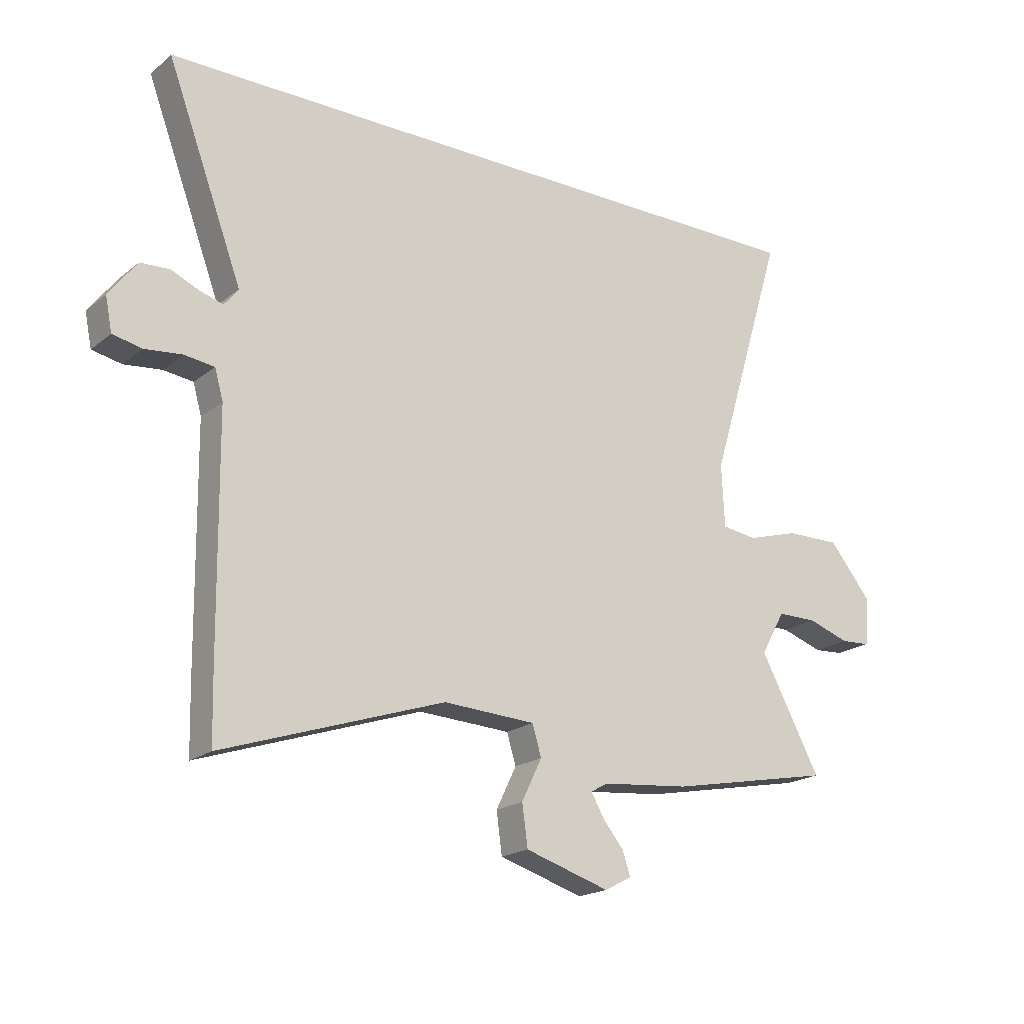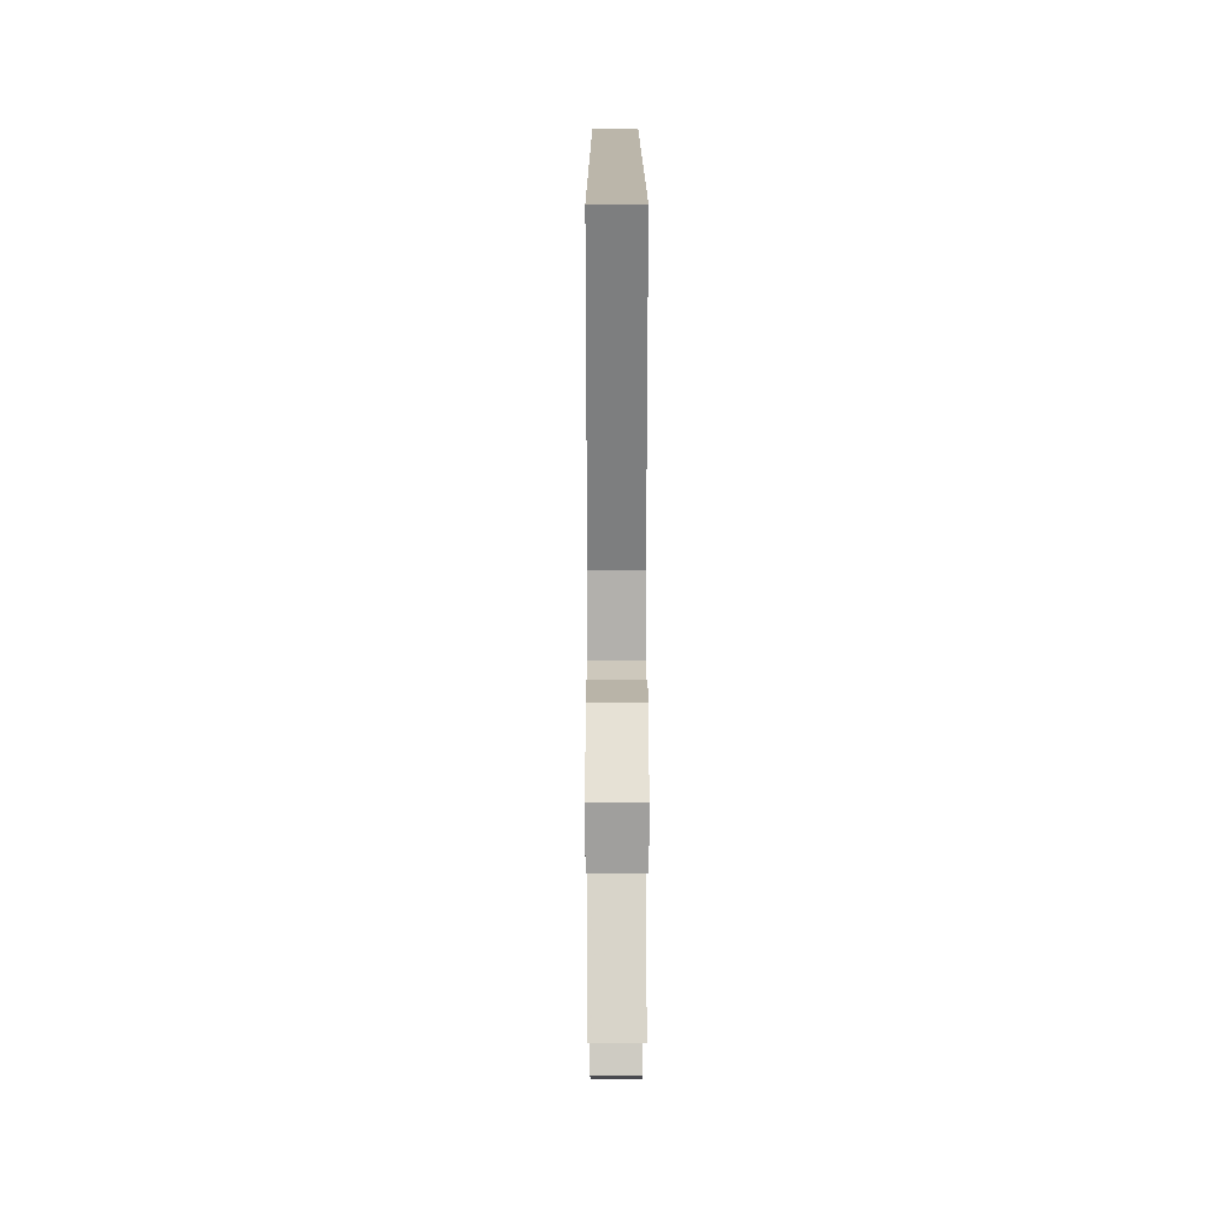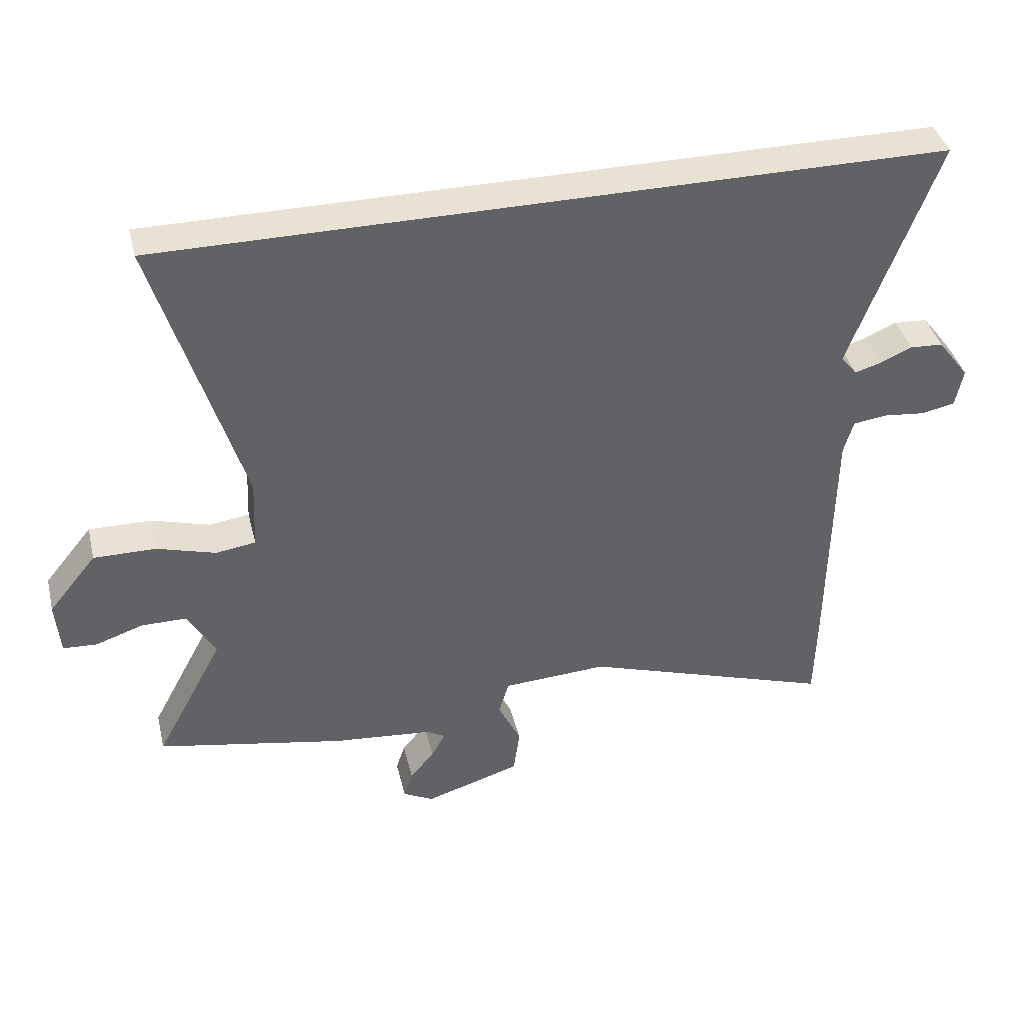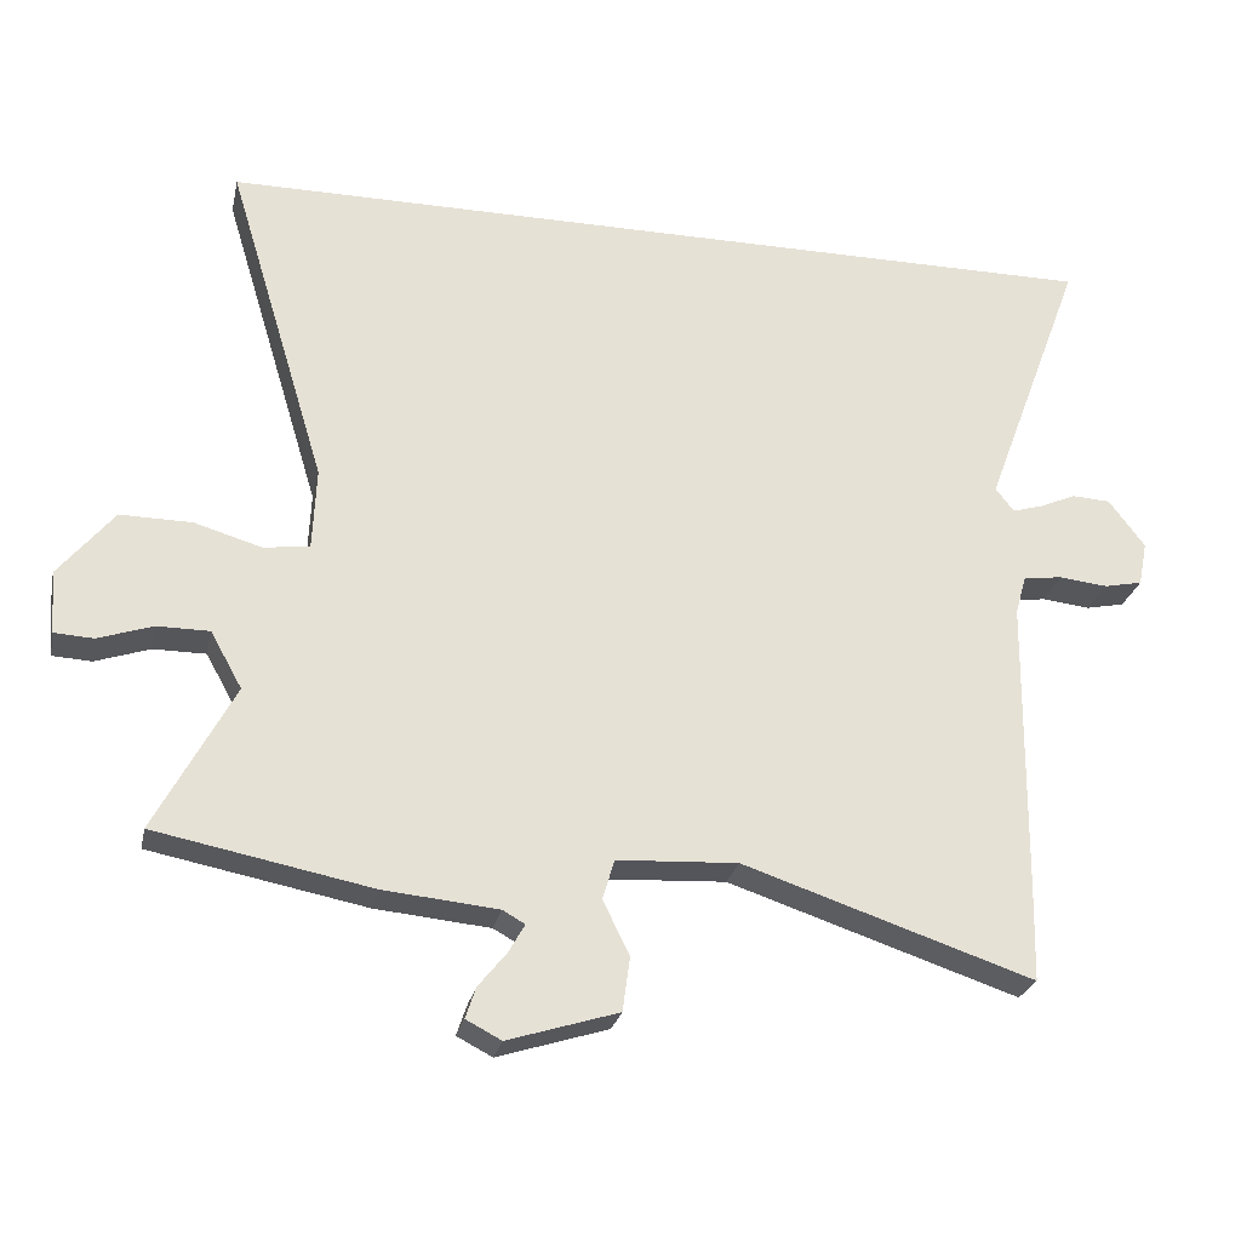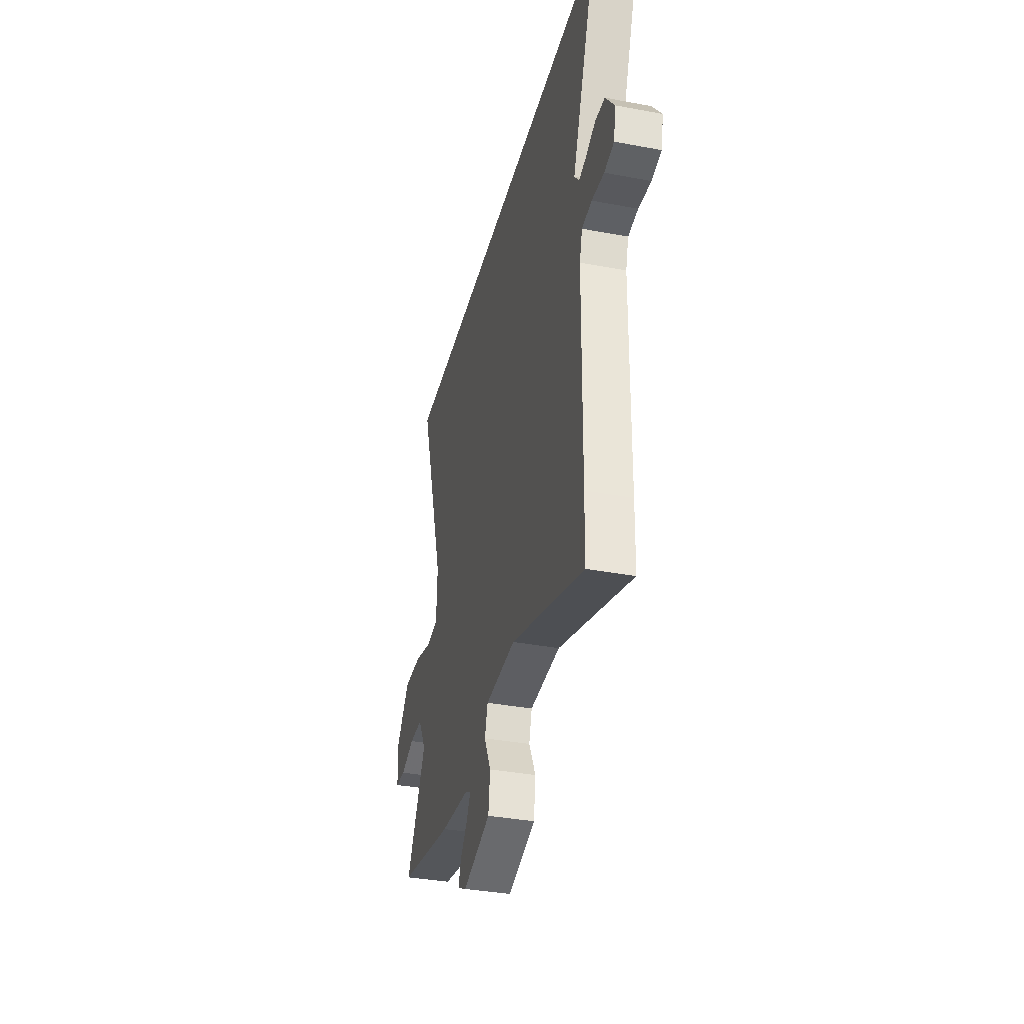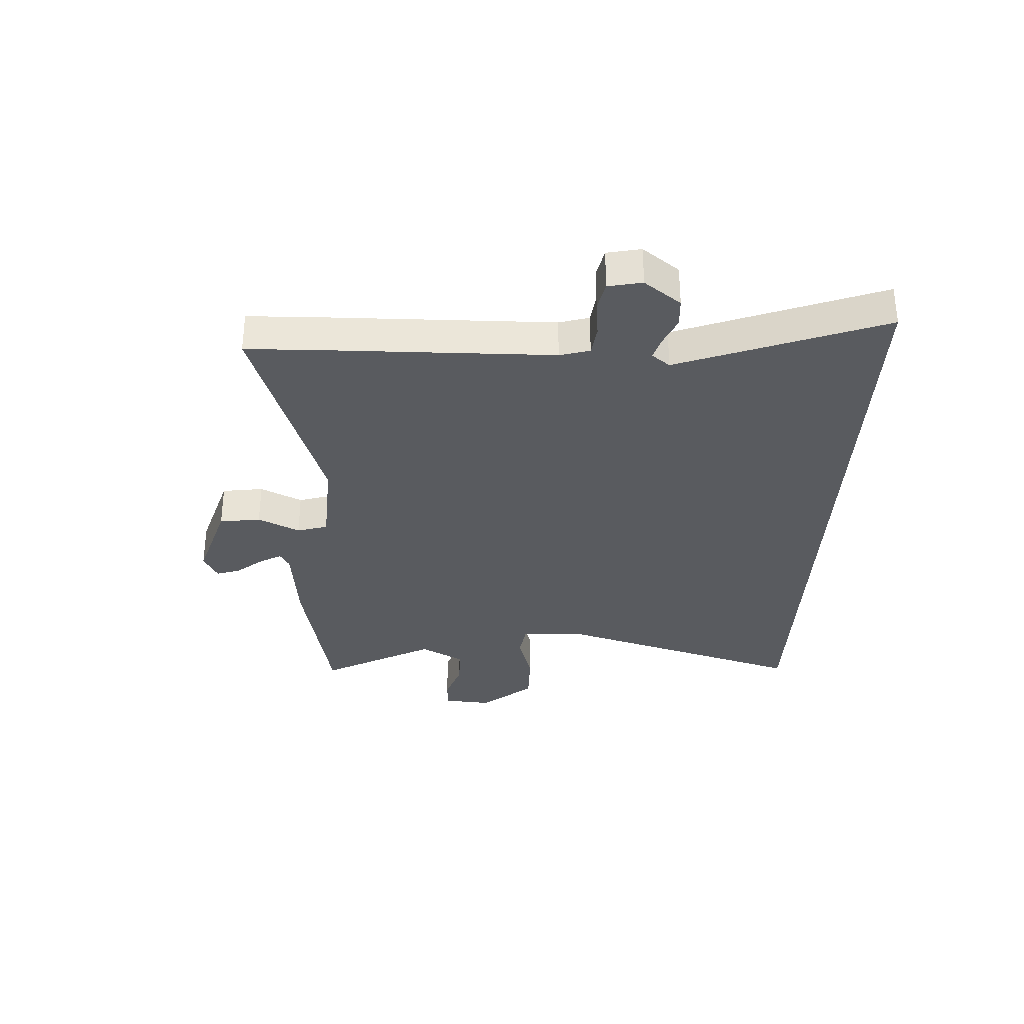
<metadata>
{"format":"obj","ext":"obj","renderer":"f3d","projection":"perspective","resolution":1024,"background":"white","views":[{"elev":-19.5,"azim":-34.8,"up":"+Z"},{"elev":13.9,"azim":89.9,"up":"+Z"},{"elev":40.0,"azim":166.5,"up":"+Z"},{"elev":-26.0,"azim":168.0,"up":"+Z"},{"elev":-35.9,"azim":-103.9,"up":"+Z"},{"elev":-32.5,"azim":-92.7,"up":"+Y"}]}
</metadata>
<code>
v 0.653 0.07 -0.47
v 0.36 0.07 -0.527
v 0.204 0.07 -0.542
v 0.174 0.07 -0.559
v 0.196 0.07 -0.598
v 0.234 0.07 -0.645
v 0.248 0.07 -0.687
v 0.2 0.07 -0.712
v 0.05 0.07 -0.665
v 0.04 0.07 -0.592
v 0.076 0.07 -0.518
v 0.06 0.07 -0.464
v -0.104 0.07 -0.455
v -0.498 0.07 -0.586
v -0.501 0.07 -0.46
v -0.506 0.07 -0.053
v -0.521 0.07 0
v -0.574 0.07 0.007
v -0.64 0.07 0
v -0.692 0.07 0.011
v -0.704 0.07 0.071
v -0.655 0.07 0.136
v -0.603 0.07 0.139
v -0.553 0.07 0.117
v -0.512 0.07 0.105
v -0.487 0.07 0.137
v -0.622 0.07 0.5
v 0.598 0.07 0.5
v 0.463 0.07 0.054
v 0.468 0.07 -0.057
v 0.53 0.07 -0.066
v 0.622 0.07 -0.039
v 0.719 0.07 -0.038
v 0.794 0.07 -0.13
v 0.787 0.07 -0.215
v 0.734 0.07 -0.218
v 0.66 0.07 -0.193
v 0.589 0.07 -0.193
v 0.546 0.07 -0.27
v 0.653 0 -0.47
v 0.36 0 -0.527
v 0.204 0 -0.542
v 0.174 0 -0.559
v 0.196 0 -0.598
v 0.234 0 -0.645
v 0.248 0 -0.687
v 0.2 0 -0.712
v 0.05 0 -0.665
v 0.04 0 -0.592
v 0.076 0 -0.518
v 0.06 0 -0.464
v -0.104 0 -0.455
v -0.498 0 -0.586
v -0.501 0 -0.46
v -0.506 0 -0.053
v -0.521 0 0
v -0.574 0 0.007
v -0.64 0 0
v -0.692 0 0.011
v -0.704 0 0.071
v -0.655 0 0.136
v -0.603 0 0.139
v -0.553 0 0.117
v -0.512 0 0.105
v -0.487 0 0.137
v -0.622 0 0.5
v 0.598 0 0.5
v 0.463 0 0.054
v 0.468 0 -0.057
v 0.53 0 -0.066
v 0.622 0 -0.039
v 0.719 0 -0.038
v 0.794 0 -0.13
v 0.787 0 -0.215
v 0.734 0 -0.218
v 0.66 0 -0.193
v 0.589 0 -0.193
v 0.546 0 -0.27
f 35 36 37
f 34 35 37
f 33 34 37
f 32 33 37
f 31 32 37
f 30 31 37 38
f 26 27 28 29
f 25 26 29 30
f 22 23 24
f 21 22 24
f 20 21 24
f 19 20 24
f 18 19 24
f 17 18 24 25
f 30 38 39
f 25 30 39
f 17 25 39
f 16 17 39
f 9 10 11
f 8 9 11
f 7 8 11
f 6 7 11
f 5 6 11
f 4 5 11 12
f 3 4 12
f 2 3 12
f 1 2 12
f 39 1 12 13
f 13 14 15 16
f 13 16 39
f 76 75 74
f 76 74 73
f 76 73 72
f 76 72 71
f 76 71 70
f 77 76 70 69
f 68 67 66 65
f 69 68 65 64
f 63 62 61
f 63 61 60
f 63 60 59
f 63 59 58
f 63 58 57
f 64 63 57 56
f 78 77 69
f 78 69 64
f 78 64 56
f 78 56 55
f 50 49 48
f 50 48 47
f 50 47 46
f 50 46 45
f 50 45 44
f 51 50 44 43
f 51 43 42
f 51 42 41
f 51 41 40
f 52 51 40 78
f 55 54 53 52
f 78 55 52
f 1 40 41 2
f 2 41 42 3
f 3 42 43 4
f 4 43 44 5
f 5 44 45 6
f 6 45 46 7
f 7 46 47 8
f 8 47 48 9
f 9 48 49 10
f 10 49 50 11
f 11 50 51 12
f 12 51 52 13
f 13 52 53 14
f 14 53 54 15
f 15 54 55 16
f 16 55 56 17
f 17 56 57 18
f 18 57 58 19
f 19 58 59 20
f 20 59 60 21
f 21 60 61 22
f 22 61 62 23
f 23 62 63 24
f 24 63 64 25
f 25 64 65 26
f 26 65 66 27
f 27 66 67 28
f 28 67 68 29
f 29 68 69 30
f 30 69 70 31
f 31 70 71 32
f 32 71 72 33
f 33 72 73 34
f 34 73 74 35
f 35 74 75 36
f 36 75 76 37
f 37 76 77 38
f 38 77 78 39
f 39 78 40 1

</code>
